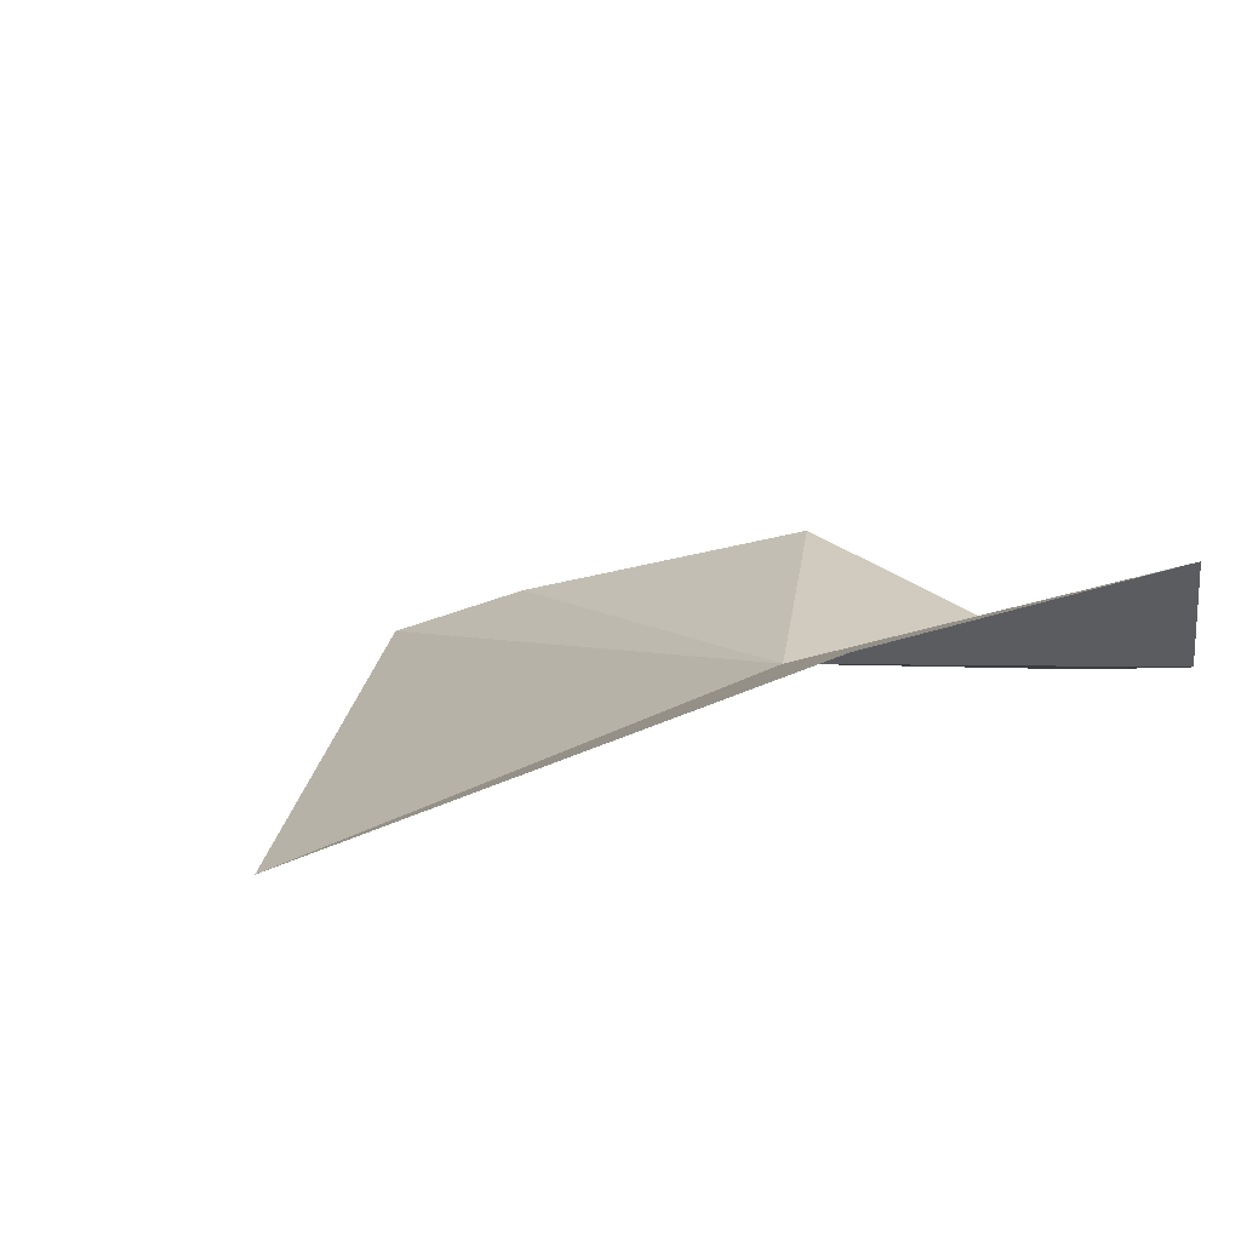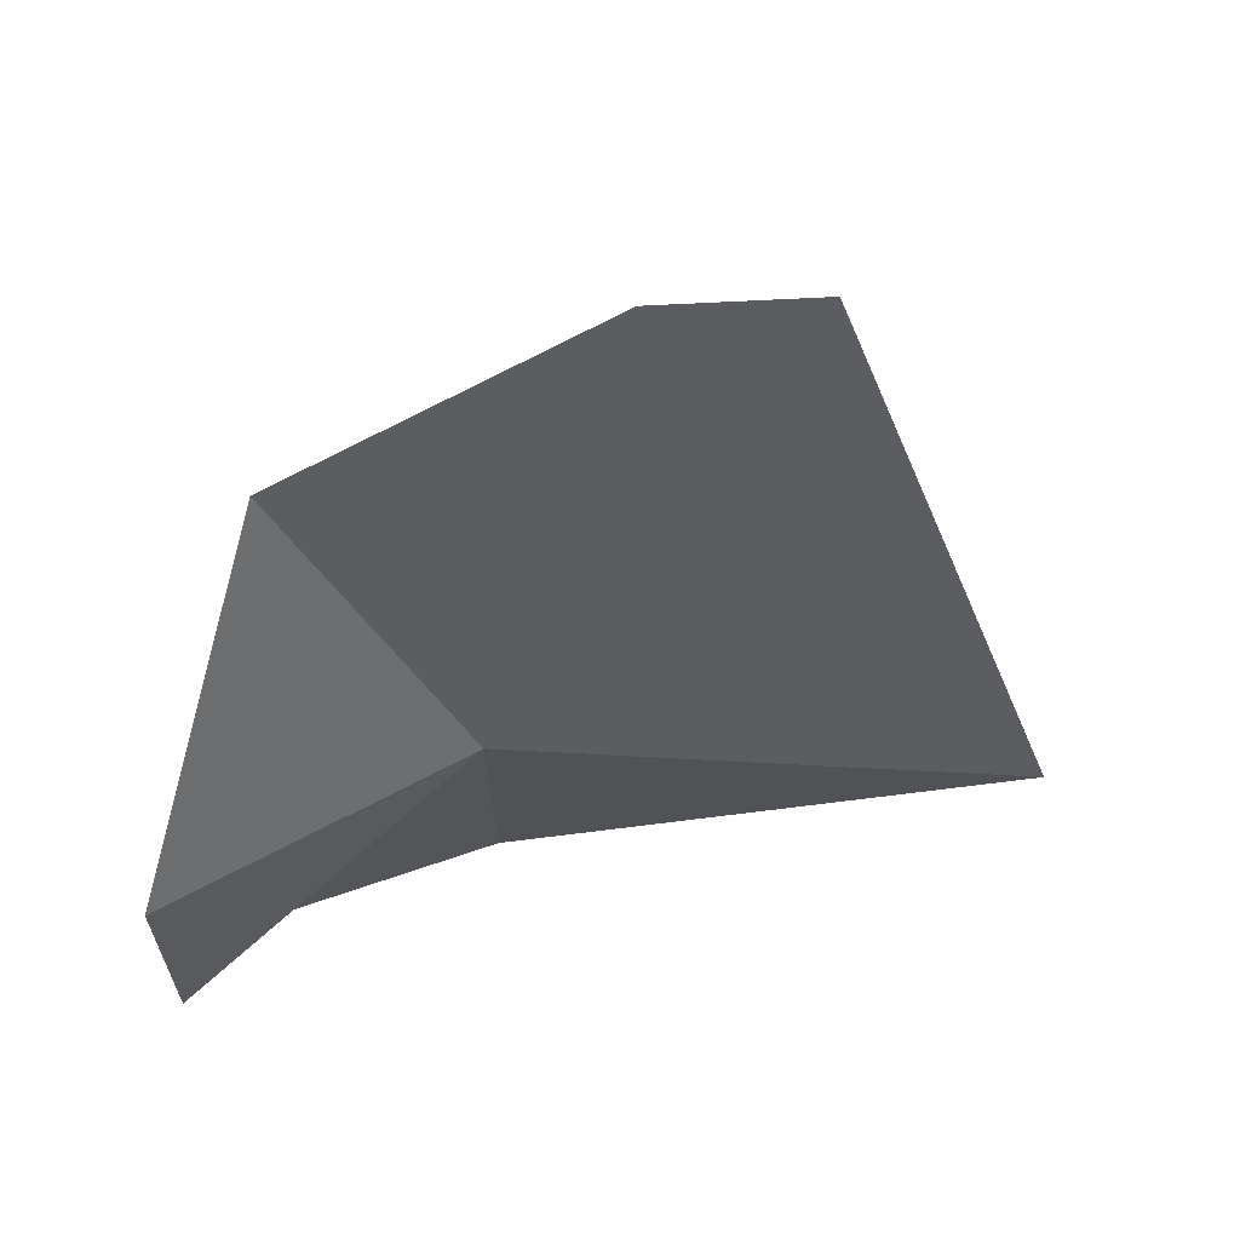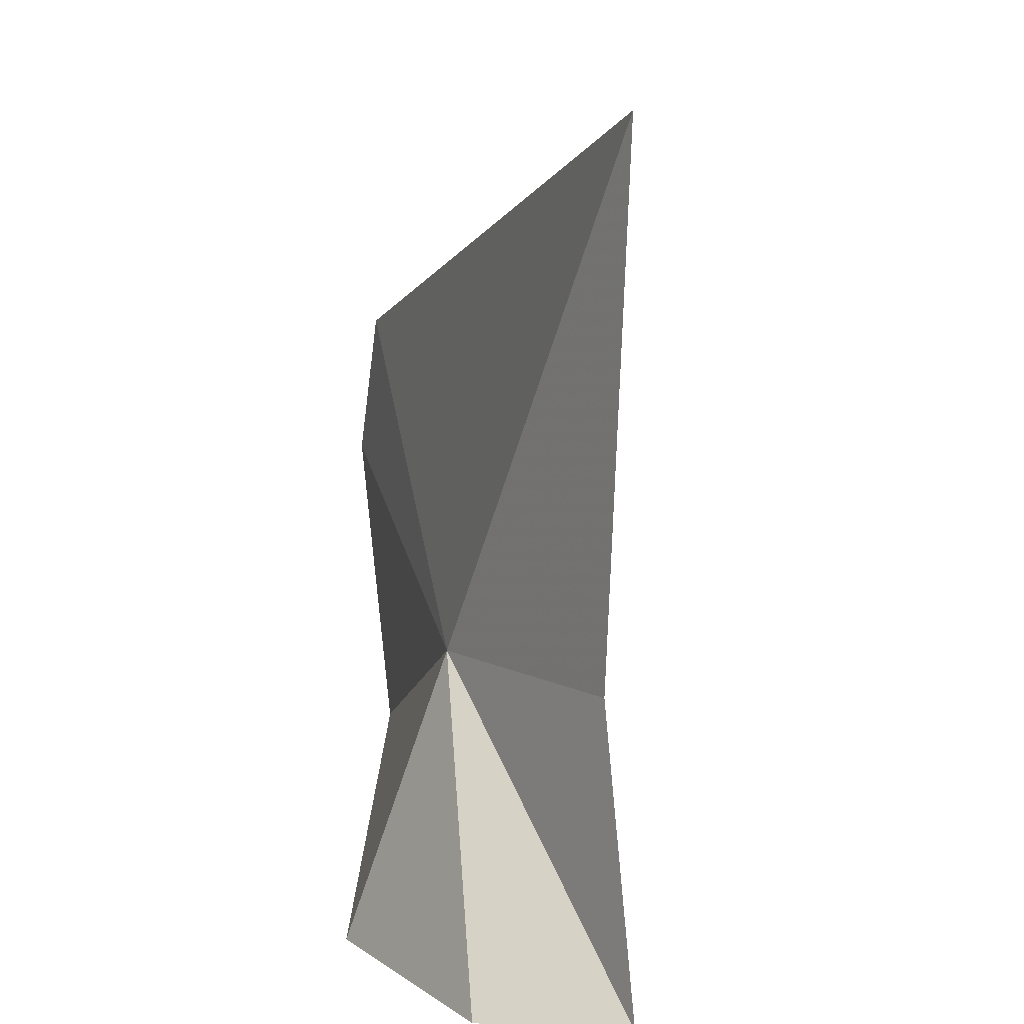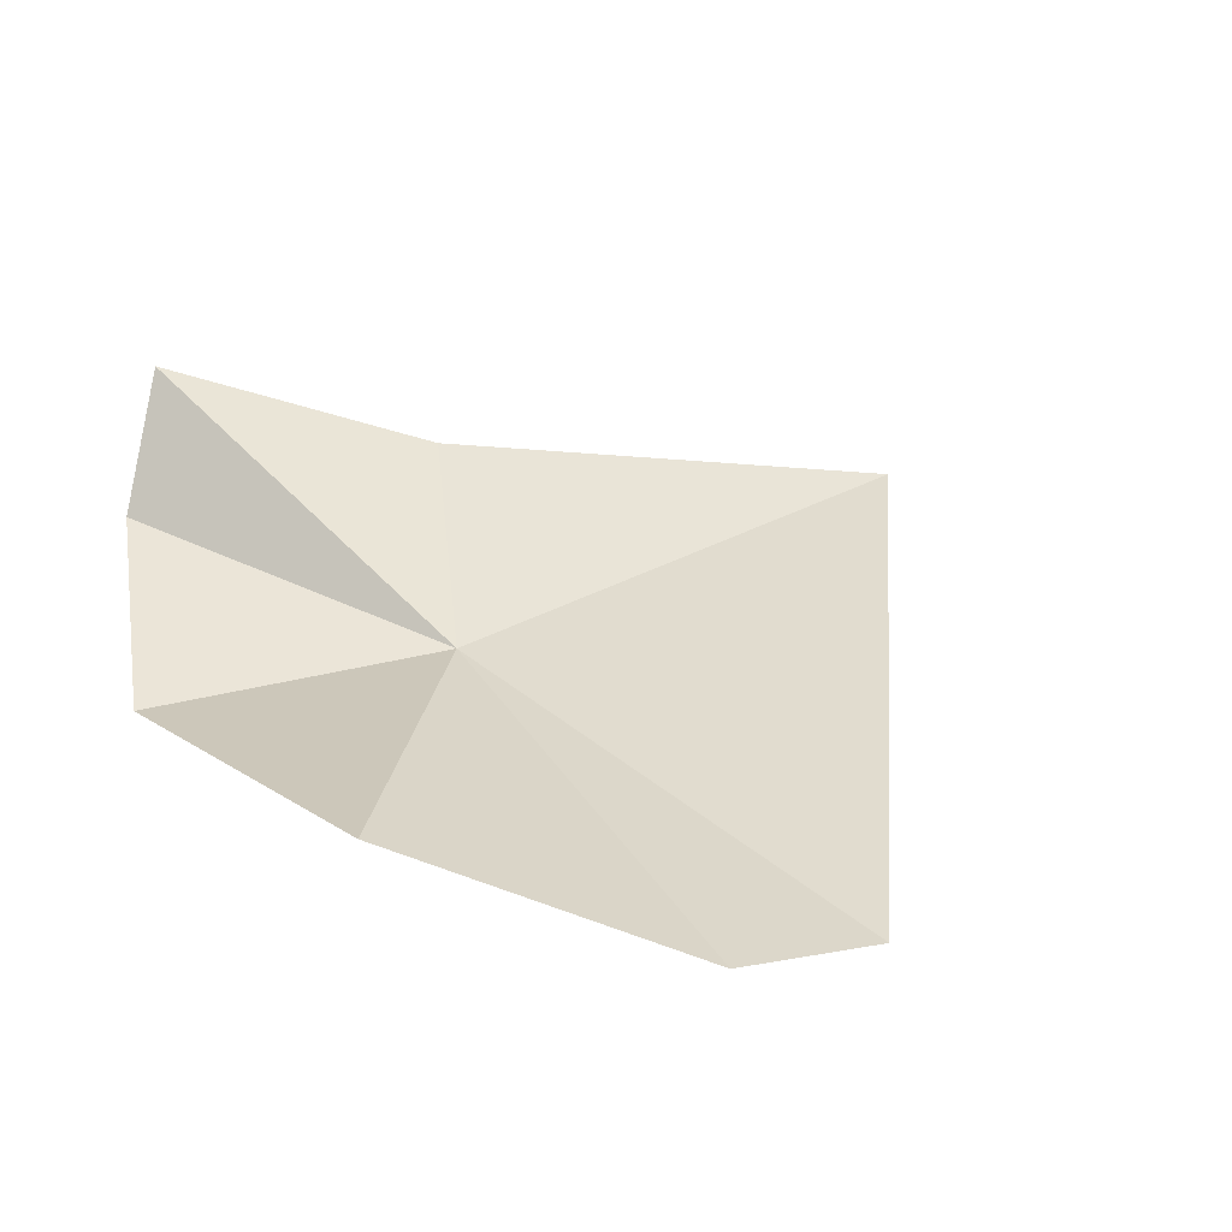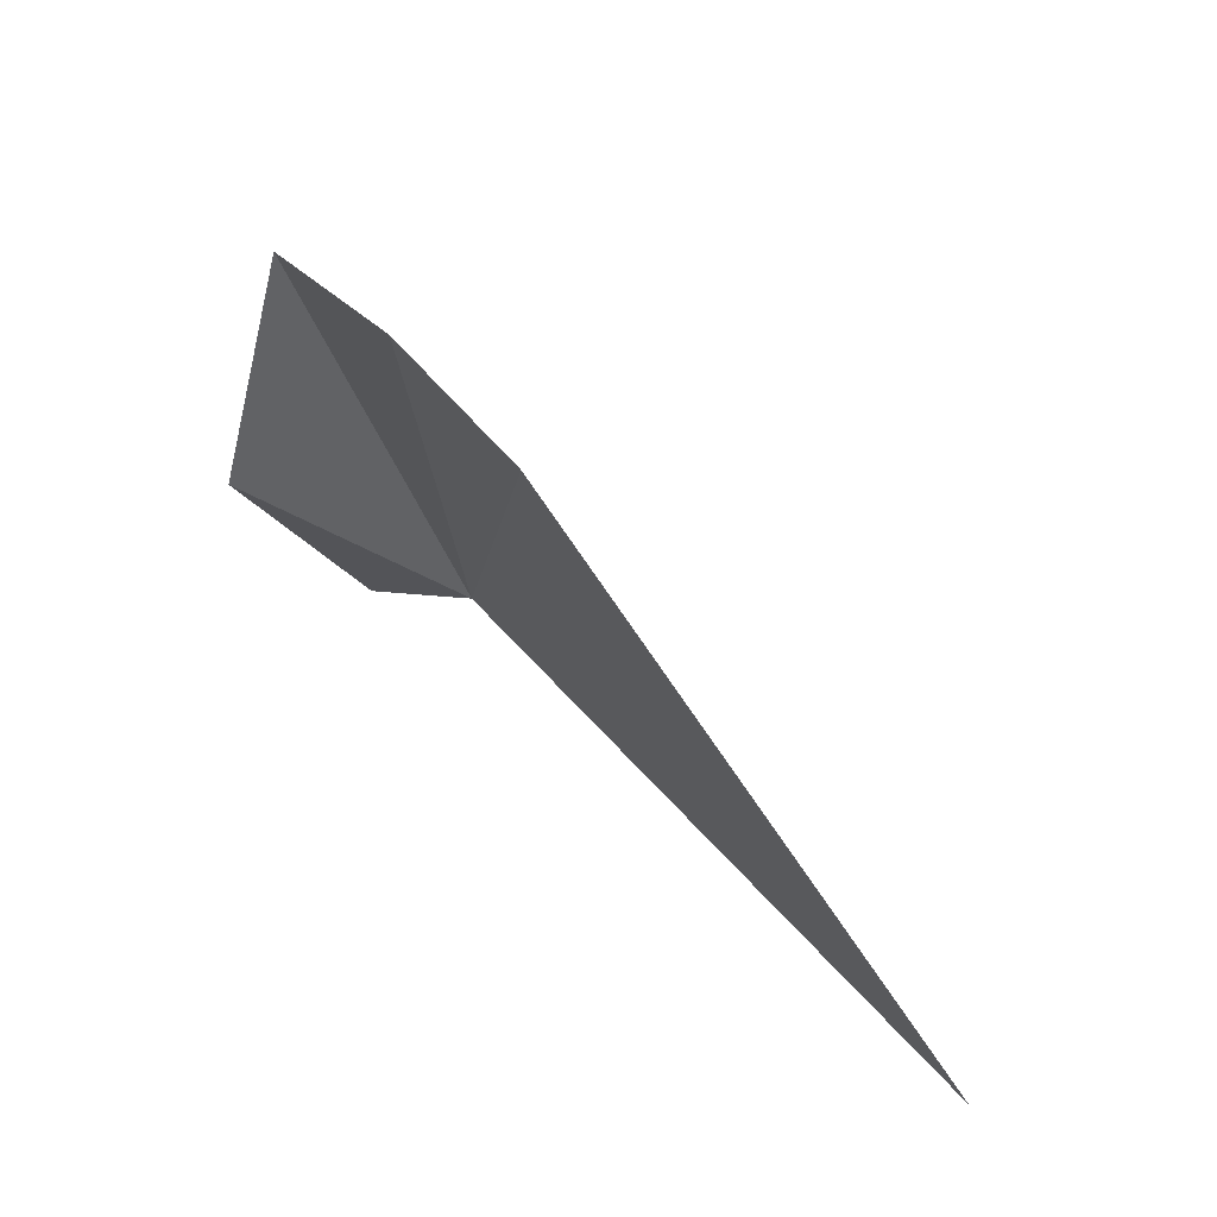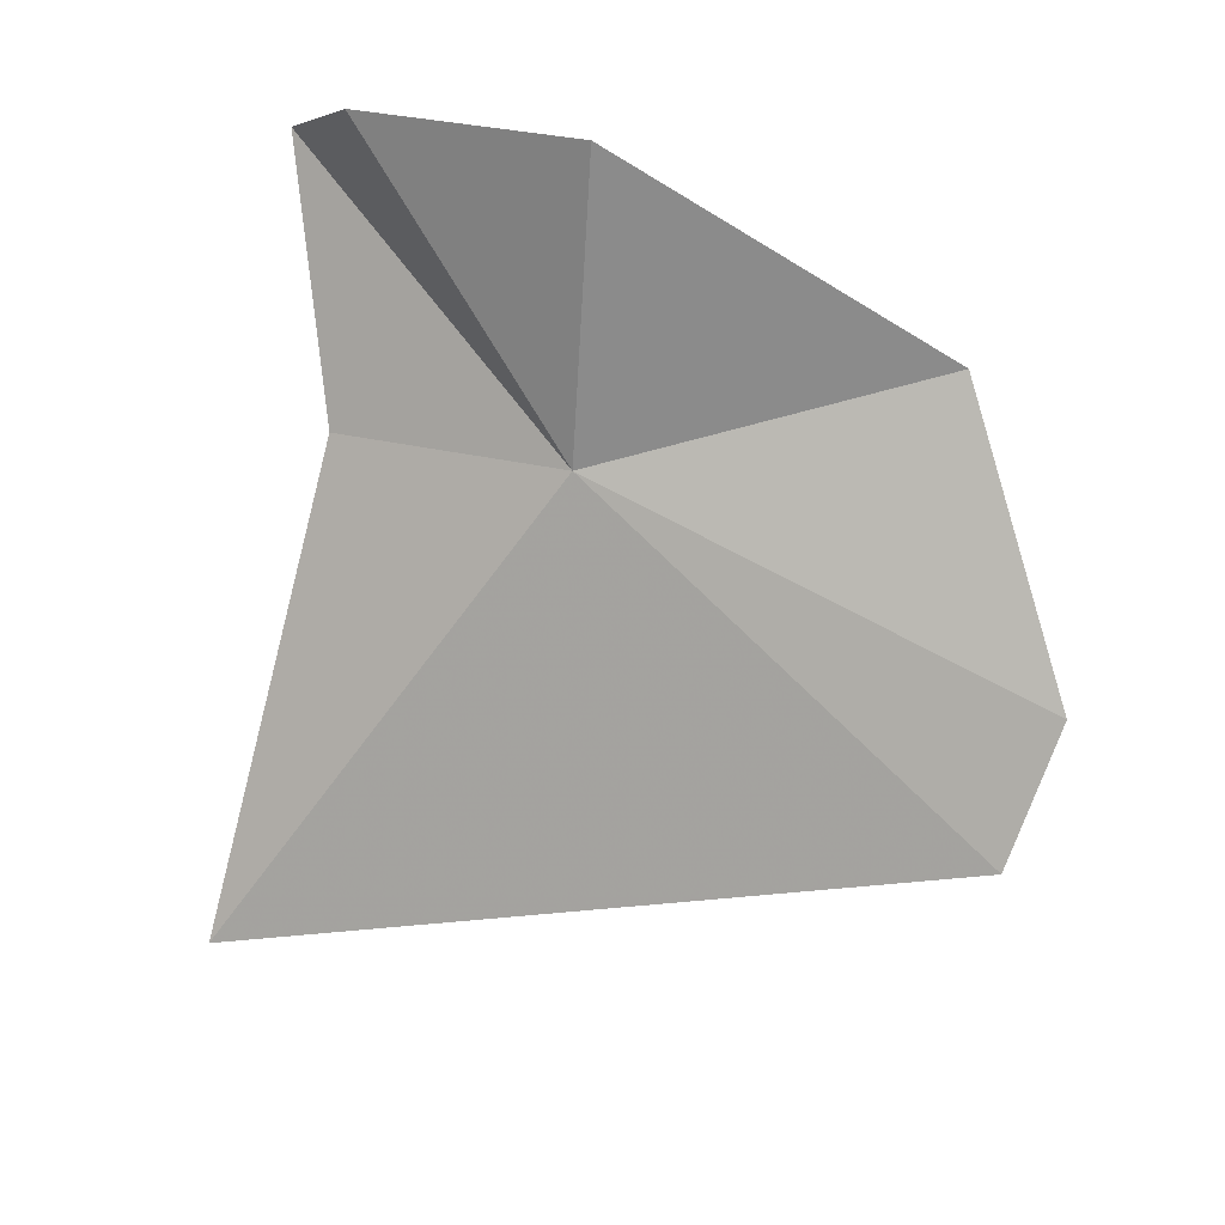
<metadata>
{"format":"obj","ext":"obj","renderer":"f3d","projection":"perspective","resolution":1024,"background":"white","views":[{"elev":28.0,"azim":-22.7,"up":"+Z"},{"elev":36.0,"azim":159.4,"up":"+Y"},{"elev":-76.4,"azim":-101.4,"up":"+Y"},{"elev":18.6,"azim":159.4,"up":"+Z"},{"elev":49.8,"azim":-133.6,"up":"+Y"},{"elev":-72.2,"azim":76.3,"up":"+Z"}]}
</metadata>
<code>
v -2.593 -23.31 -54.47
v -5.479 -7.011 -59
v 3.745 -12.36 -55.81
v -4.462 -31.24 -49.65
v -22.26 -31.44 -52.56
v -10.74 -7.604 -59.37
v 7.749 -25.18 -55.95
v 4.692 -34.73 -46.89
v 6.344 -32.77 -51.66
f 1 2 3
f 1 4 5
f 1 5 6
f 1 6 2
f 1 3 7
f 1 9 8
f 1 7 9
f 1 8 4

</code>
